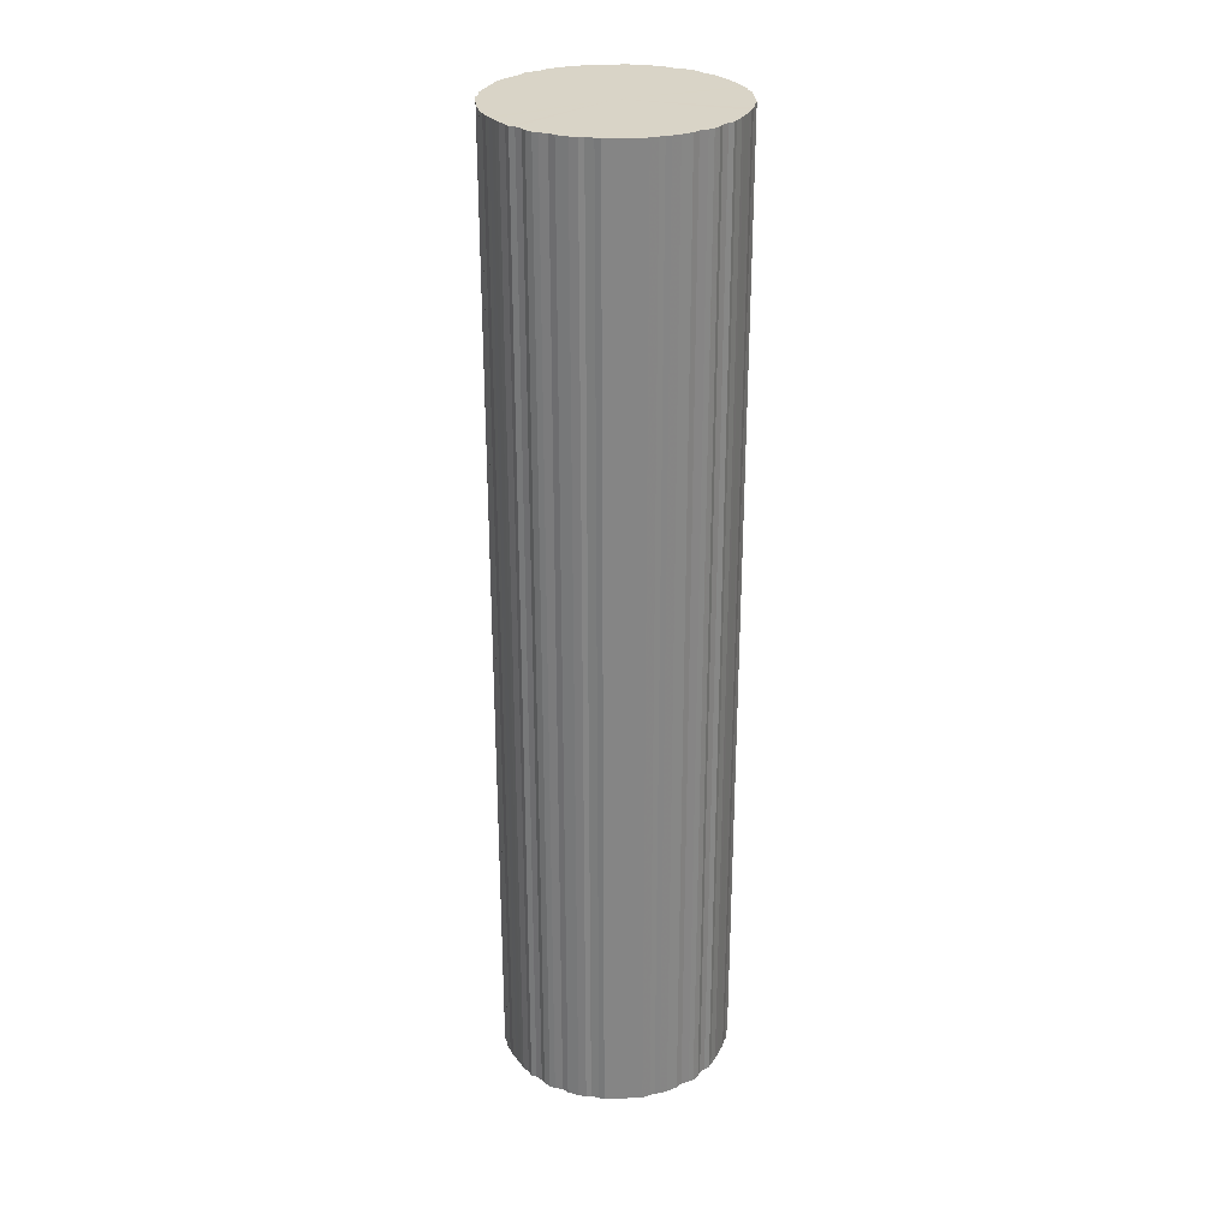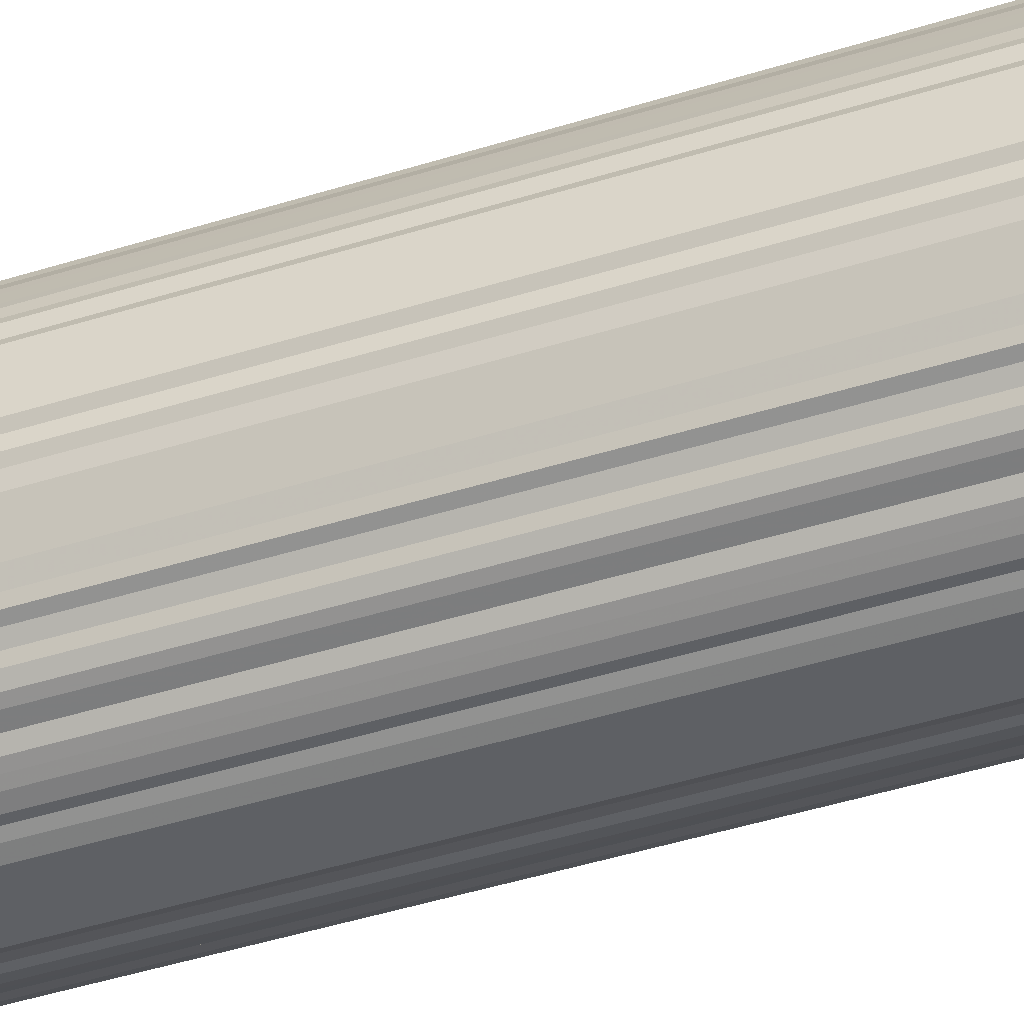
<metadata>
{"format":"obj","ext":"obj","renderer":"f3d","projection":"perspective","resolution":1024,"background":"white","views":[{"elev":28.5,"azim":176.1,"up":"+Z"},{"elev":-43.0,"azim":-69.2,"up":"+Y"}]}
</metadata>
<code>
o 25076
v 2166 1866 18.3
v 2166 1866 18.3
v 2166 1866 22.12
v 2166 1866 18.3
v 2166 1866 22.12
v 2166 1866 18.3
v 2166 1866 22.12
v 2166 1866 18.3
v 2166 1866 22.12
v 2166 1866 18.3
v 2166 1866 22.12
v 2166 1866 18.3
v 2166 1866 22.12
v 2166 1866 18.3
v 2166 1866 22.12
v 2166 1866 18.3
v 2166 1866 22.12
v 2166 1866 18.3
v 2166 1866 22.12
v 2166 1866 18.3
v 2166 1866 22.12
v 2166 1866 18.3
v 2166 1866 22.12
v 2166 1866 18.3
v 2166 1866 22.12
v 2166 1866 18.3
v 2166 1866 22.12
v 2166 1866 18.3
v 2166 1866 22.12
v 2165 1866 18.3
v 2165 1866 22.12
v 2166 1866 18.3
v 2166 1866 22.12
v 2165 1866 18.3
v 2165 1866 22.12
v 2166 1866 18.3
v 2166 1866 22.12
v 2165 1866 18.3
v 2165 1866 22.12
v 2166 1866 18.3
v 2166 1866 22.12
v 2165 1866 18.3
v 2165 1866 22.12
v 2166 1866 18.3
v 2166 1866 22.12
v 2165 1866 18.3
v 2165 1866 22.12
v 2166 1866 18.3
v 2166 1866 22.12
v 2165 1866 18.3
v 2165 1866 22.12
v 2166 1866 18.3
v 2166 1866 22.12
v 2165 1866 18.3
v 2165 1866 22.12
v 2166 1866 18.3
v 2166 1866 22.12
v 2165 1866 18.3
v 2165 1866 22.12
v 2166 1866 18.3
v 2166 1866 22.12
v 2165 1866 18.3
v 2165 1866 22.12
v 2166 1866 18.3
v 2166 1866 22.12
v 2165 1866 18.3
v 2165 1866 22.12
v 2166 1866 18.3
v 2166 1866 22.12
v 2165 1866 18.3
v 2165 1866 22.12
v 2166 1866 18.3
v 2166 1866 22.12
v 2165 1866 18.3
v 2165 1866 22.12
v 2166 1866 18.3
v 2166 1866 22.12
v 2165 1866 18.3
v 2165 1866 22.12
v 2166 1866 18.3
v 2166 1866 22.12
v 2165 1866 18.3
v 2165 1866 22.12
v 2166 1866 18.3
v 2166 1866 22.12
v 2165 1866 18.3
v 2165 1866 22.12
v 2166 1866 18.3
v 2166 1866 22.12
v 2165 1866 18.3
v 2165 1866 22.12
v 2166 1866 18.3
v 2166 1866 22.12
v 2165 1866 18.3
v 2165 1866 22.12
v 2166 1866 18.3
v 2166 1866 22.12
v 2165 1866 18.3
v 2165 1866 22.12
v 2166 1866 18.3
v 2166 1866 22.12
v 2165 1866 18.3
v 2165 1866 22.12
v 2166 1866 18.3
v 2166 1866 22.12
v 2165 1866 18.3
v 2165 1866 22.12
v 2166 1866 18.3
v 2166 1866 22.12
v 2165 1866 18.3
v 2165 1866 22.12
v 2166 1866 18.3
v 2166 1866 22.12
v 2165 1866 18.3
v 2165 1866 22.12
v 2166 1866 18.3
v 2166 1866 22.12
v 2165 1866 18.3
v 2165 1866 22.12
v 2166 1867 18.3
v 2166 1866 22.12
v 2165 1866 18.3
v 2165 1866 22.12
v 2166 1867 18.3
v 2166 1867 22.12
v 2165 1866 18.3
v 2165 1866 22.12
v 2166 1867 18.3
v 2166 1867 22.12
v 2165 1866 18.3
v 2165 1866 22.12
v 2166 1867 18.3
v 2166 1867 22.12
v 2165 1866 18.3
v 2165 1866 22.12
v 2166 1867 18.3
v 2166 1867 22.12
v 2165 1866 18.3
v 2165 1866 22.12
v 2166 1867 18.3
v 2166 1867 22.12
v 2165 1866 18.3
v 2165 1866 22.12
v 2166 1867 18.3
v 2166 1867 22.12
v 2165 1866 18.3
v 2165 1866 22.12
v 2166 1867 18.3
v 2166 1867 22.12
v 2165 1866 18.3
v 2165 1866 22.12
v 2166 1867 18.3
v 2166 1867 22.12
v 2165 1866 18.3
v 2165 1866 22.12
v 2166 1867 18.3
v 2166 1867 22.12
v 2165 1866 18.3
v 2165 1866 22.12
v 2166 1867 18.3
v 2166 1867 22.12
v 2165 1866 18.3
v 2165 1866 22.12
v 2166 1867 18.3
v 2166 1867 22.12
v 2165 1866 18.3
v 2165 1866 22.12
v 2166 1867 18.3
v 2166 1867 22.12
v 2165 1866 18.3
v 2165 1866 22.12
v 2166 1867 18.3
v 2166 1867 22.12
v 2165 1866 18.3
v 2165 1866 22.12
v 2166 1867 18.3
v 2166 1867 22.12
v 2165 1866 18.3
v 2165 1866 22.12
v 2166 1867 18.3
v 2166 1867 22.12
v 2165 1866 18.3
v 2165 1866 22.12
v 2166 1867 18.3
v 2166 1867 22.12
v 2165 1866 18.3
v 2165 1866 22.12
v 2165 1867 18.3
v 2166 1867 22.12
v 2165 1867 18.3
v 2165 1867 22.12
v 2165 1867 18.3
v 2165 1867 22.12
v 2165 1867 18.3
v 2165 1867 22.12
v 2165 1867 18.3
v 2165 1867 22.12
v 2165 1867 18.3
v 2165 1867 22.12
v 2165 1867 18.3
v 2165 1867 22.12
v 2165 1867 18.3
v 2165 1867 22.12
v 2165 1867 18.3
v 2165 1867 22.12
v 2165 1867 18.3
v 2165 1867 22.12
v 2165 1867 18.3
v 2165 1867 22.12
v 2165 1867 18.3
v 2165 1867 22.12
v 2165 1867 18.3
v 2165 1867 22.12
v 2165 1867 18.3
v 2165 1867 22.12
v 2165 1867 18.3
v 2165 1867 22.12
v 2165 1867 18.3
v 2165 1867 22.12
v 2165 1867 18.3
v 2165 1867 22.12
v 2165 1867 18.3
v 2165 1867 22.12
v 2165 1867 18.3
v 2165 1867 22.12
v 2165 1867 18.3
v 2165 1867 22.12
v 2165 1867 22.12
v 2166 1866 22.12
v 2166 1866 18.3
v 2166 1866 22.12
v 2166 1866 18.3
v 2166 1866 22.12
v 2166 1866 22.12
v 2166 1866 18.3
v 2166 1866 22.12
v 2166 1866 18.3
v 2166 1866 18.3
v 2166 1866 22.12
v 2166 1866 22.12
v 2166 1866 18.3
v 2166 1866 22.12
v 2166 1866 18.3
v 2166 1866 18.3
v 2166 1866 22.12
v 2166 1866 22.12
v 2166 1866 18.3
v 2166 1866 22.12
v 2166 1866 18.3
v 2166 1866 18.3
v 2166 1866 22.12
v 2165 1866 22.12
v 2166 1866 18.3
v 2165 1866 22.12
v 2165 1866 18.3
v 2166 1866 18.3
v 2166 1866 22.12
v 2165 1866 22.12
v 2165 1866 18.3
v 2165 1866 22.12
v 2165 1866 18.3
v 2166 1866 18.3
v 2166 1866 22.12
v 2165 1866 22.12
v 2165 1866 18.3
v 2165 1866 22.12
v 2165 1866 18.3
v 2166 1866 18.3
v 2166 1866 22.12
v 2165 1866 22.12
v 2165 1866 18.3
v 2165 1866 22.12
v 2165 1866 18.3
v 2166 1866 18.3
v 2166 1866 22.12
v 2165 1866 22.12
v 2165 1866 18.3
v 2165 1866 22.12
v 2165 1866 18.3
v 2166 1866 18.3
v 2166 1866 22.12
v 2165 1866 22.12
v 2165 1866 18.3
v 2165 1866 22.12
v 2165 1866 18.3
v 2166 1866 18.3
v 2166 1866 22.12
v 2165 1866 22.12
v 2165 1866 18.3
v 2165 1866 22.12
v 2165 1866 18.3
v 2166 1866 18.3
v 2166 1866 22.12
v 2165 1866 22.12
v 2165 1866 18.3
v 2165 1866 22.12
v 2165 1866 18.3
v 2166 1866 18.3
v 2166 1866 22.12
v 2165 1866 22.12
v 2165 1866 18.3
v 2165 1866 22.12
v 2165 1866 18.3
v 2166 1866 18.3
v 2166 1866 22.12
v 2165 1866 22.12
v 2165 1866 18.3
v 2165 1866 22.12
v 2165 1866 18.3
v 2166 1866 18.3
v 2166 1866 22.12
v 2165 1866 22.12
v 2165 1866 18.3
v 2165 1866 22.12
v 2165 1866 18.3
v 2166 1866 18.3
v 2166 1866 22.12
v 2165 1866 22.12
v 2165 1866 18.3
v 2165 1866 22.12
v 2165 1866 18.3
v 2166 1866 18.3
v 2166 1866 22.12
v 2165 1866 22.12
v 2165 1866 18.3
v 2165 1866 22.12
v 2165 1866 18.3
v 2166 1866 18.3
v 2166 1866 22.12
v 2165 1866 22.12
v 2165 1866 18.3
v 2165 1866 22.12
v 2165 1866 18.3
v 2166 1866 18.3
v 2166 1866 22.12
v 2165 1866 22.12
v 2165 1866 18.3
v 2165 1866 22.12
v 2165 1866 18.3
v 2166 1866 18.3
v 2166 1866 22.12
v 2165 1866 22.12
v 2165 1866 18.3
v 2165 1866 22.12
v 2165 1866 18.3
v 2166 1866 18.3
v 2166 1866 22.12
v 2165 1866 22.12
v 2165 1866 18.3
v 2165 1866 22.12
v 2165 1866 18.3
v 2166 1866 18.3
v 2166 1866 22.12
v 2165 1866 22.12
v 2165 1866 18.3
v 2165 1866 22.12
v 2165 1866 18.3
v 2166 1866 18.3
v 2166 1866 22.12
v 2165 1866 22.12
v 2165 1866 18.3
v 2165 1866 22.12
v 2165 1866 18.3
v 2166 1866 18.3
v 2166 1866 22.12
v 2165 1866 22.12
v 2165 1866 18.3
v 2165 1866 22.12
v 2165 1866 18.3
v 2166 1866 18.3
v 2166 1866 22.12
v 2165 1867 22.12
v 2165 1866 18.3
v 2165 1867 22.12
v 2165 1867 18.3
v 2166 1866 18.3
v 2166 1866 22.12
v 2165 1867 22.12
v 2165 1867 18.3
v 2165 1867 22.12
v 2165 1867 18.3
v 2166 1866 18.3
v 2166 1866 22.12
v 2165 1867 22.12
v 2165 1867 18.3
v 2165 1867 22.12
v 2165 1867 18.3
v 2166 1866 18.3
v 2166 1866 22.12
v 2165 1867 22.12
v 2165 1867 18.3
v 2165 1867 22.12
v 2165 1867 18.3
v 2166 1866 18.3
v 2166 1866 22.12
v 2165 1867 22.12
v 2165 1867 18.3
v 2165 1867 22.12
v 2165 1867 18.3
v 2166 1866 18.3
v 2166 1866 22.12
v 2165 1867 22.12
v 2165 1867 18.3
v 2165 1867 22.12
v 2165 1867 18.3
v 2166 1867 18.3
v 2166 1867 22.12
v 2165 1867 22.12
v 2165 1867 18.3
v 2165 1867 22.12
v 2165 1867 18.3
v 2166 1867 18.3
v 2166 1867 22.12
v 2165 1867 22.12
v 2165 1867 18.3
v 2165 1867 22.12
v 2165 1867 18.3
v 2166 1867 18.3
v 2166 1867 22.12
v 2165 1867 22.12
v 2165 1867 18.3
v 2165 1867 22.12
v 2165 1867 18.3
v 2166 1867 18.3
v 2166 1867 22.12
v 2165 1867 22.12
v 2165 1867 18.3
v 2165 1867 22.12
v 2165 1867 18.3
v 2166 1867 18.3
v 2166 1867 22.12
v 2166 1867 22.12
v 2165 1867 18.3
v 2166 1867 22.12
v 2166 1867 18.3
v 2166 1867 18.3
v 2166 1867 22.12
v 2166 1867 22.12
v 2166 1867 18.3
v 2166 1867 22.12
v 2166 1867 18.3
v 2166 1867 18.3
v 2166 1867 22.12
v 2166 1867 22.12
v 2166 1867 18.3
v 2166 1867 22.12
v 2166 1867 18.3
v 2166 1867 18.3
v 2166 1867 22.12
v 2166 1867 22.12
v 2166 1867 18.3
v 2166 1867 22.12
v 2166 1867 18.3
v 2166 1867 18.3
v 2166 1867 22.12
v 2166 1867 18.3
v 2165 1866 18.3
v 2166 1866 18.3
v 2166 1866 18.3
v 2166 1866 18.3
v 2166 1866 18.3
v 2166 1866 18.3
v 2166 1866 18.3
v 2166 1866 18.3
v 2166 1866 18.3
v 2166 1866 18.3
v 2166 1866 18.3
v 2166 1866 18.3
v 2166 1866 18.3
v 2166 1866 18.3
v 2166 1866 18.3
v 2166 1866 18.3
v 2165 1866 18.3
v 2166 1866 18.3
v 2165 1866 18.3
v 2166 1866 18.3
v 2165 1866 18.3
v 2166 1866 18.3
v 2165 1866 18.3
v 2166 1866 18.3
v 2165 1866 18.3
v 2166 1866 18.3
v 2165 1866 18.3
v 2166 1866 18.3
v 2165 1866 18.3
v 2166 1866 18.3
v 2165 1866 18.3
v 2166 1866 18.3
v 2165 1866 18.3
v 2166 1866 18.3
v 2165 1866 18.3
v 2166 1866 18.3
v 2165 1866 18.3
v 2166 1866 18.3
v 2165 1866 18.3
v 2166 1866 18.3
v 2165 1866 18.3
v 2166 1866 18.3
v 2165 1866 18.3
v 2166 1866 18.3
v 2165 1866 18.3
v 2166 1866 18.3
v 2165 1866 18.3
v 2166 1866 18.3
v 2165 1866 18.3
v 2166 1866 18.3
v 2165 1866 18.3
v 2166 1866 18.3
v 2165 1866 18.3
v 2166 1866 18.3
v 2165 1866 18.3
v 2166 1866 18.3
v 2165 1866 18.3
v 2166 1866 18.3
v 2165 1866 18.3
v 2166 1866 18.3
v 2165 1866 18.3
v 2166 1867 18.3
v 2165 1866 18.3
v 2166 1867 18.3
v 2165 1866 18.3
v 2166 1867 18.3
v 2165 1866 18.3
v 2166 1867 18.3
v 2165 1866 18.3
v 2166 1867 18.3
v 2165 1866 18.3
v 2166 1867 18.3
v 2165 1866 18.3
v 2166 1867 18.3
v 2165 1866 18.3
v 2166 1867 18.3
v 2165 1866 18.3
v 2166 1867 18.3
v 2165 1866 18.3
v 2166 1867 18.3
v 2165 1866 18.3
v 2166 1867 18.3
v 2165 1866 18.3
v 2166 1867 18.3
v 2165 1866 18.3
v 2166 1867 18.3
v 2165 1866 18.3
v 2166 1867 18.3
v 2165 1866 18.3
v 2166 1867 18.3
v 2165 1866 18.3
v 2166 1867 18.3
v 2165 1866 18.3
v 2166 1867 18.3
v 2165 1866 18.3
v 2165 1867 18.3
v 2165 1867 18.3
v 2165 1867 18.3
v 2165 1867 18.3
v 2165 1867 18.3
v 2165 1867 18.3
v 2165 1867 18.3
v 2165 1867 18.3
v 2165 1867 18.3
v 2165 1867 18.3
v 2165 1867 18.3
v 2165 1867 18.3
v 2165 1867 18.3
v 2165 1867 18.3
v 2165 1867 18.3
v 2165 1867 18.3
v 2165 1867 18.3
v 2165 1867 18.3
v 2165 1867 18.3
v 2165 1867 18.3
v 2165 1866 22.12
v 2166 1866 22.12
v 2166 1866 22.12
v 2166 1866 22.12
v 2166 1866 22.12
v 2166 1866 22.12
v 2166 1866 22.12
v 2166 1866 22.12
v 2166 1866 22.12
v 2166 1866 22.12
v 2166 1866 22.12
v 2166 1866 22.12
v 2166 1866 22.12
v 2166 1866 22.12
v 2166 1866 22.12
v 2165 1866 22.12
v 2166 1866 22.12
v 2165 1866 22.12
v 2166 1866 22.12
v 2165 1866 22.12
v 2166 1866 22.12
v 2165 1866 22.12
v 2166 1866 22.12
v 2165 1866 22.12
v 2166 1866 22.12
v 2165 1866 22.12
v 2166 1866 22.12
v 2165 1866 22.12
v 2166 1866 22.12
v 2165 1866 22.12
v 2166 1866 22.12
v 2165 1866 22.12
v 2166 1866 22.12
v 2165 1866 22.12
v 2166 1866 22.12
v 2165 1866 22.12
v 2166 1866 22.12
v 2165 1866 22.12
v 2166 1866 22.12
v 2165 1866 22.12
v 2166 1866 22.12
v 2165 1866 22.12
v 2166 1866 22.12
v 2165 1866 22.12
v 2166 1866 22.12
v 2165 1866 22.12
v 2166 1866 22.12
v 2165 1866 22.12
v 2166 1866 22.12
v 2165 1866 22.12
v 2166 1866 22.12
v 2165 1866 22.12
v 2166 1866 22.12
v 2165 1866 22.12
v 2166 1866 22.12
v 2165 1866 22.12
v 2166 1866 22.12
v 2165 1866 22.12
v 2166 1866 22.12
v 2165 1866 22.12
v 2166 1866 22.12
v 2165 1866 22.12
v 2166 1867 22.12
v 2165 1866 22.12
v 2166 1867 22.12
v 2165 1866 22.12
v 2166 1867 22.12
v 2165 1866 22.12
v 2166 1867 22.12
v 2165 1866 22.12
v 2166 1867 22.12
v 2165 1866 22.12
v 2166 1867 22.12
v 2165 1866 22.12
v 2166 1867 22.12
v 2165 1866 22.12
v 2166 1867 22.12
v 2165 1866 22.12
v 2166 1867 22.12
v 2165 1866 22.12
v 2166 1867 22.12
v 2165 1866 22.12
v 2166 1867 22.12
v 2165 1866 22.12
v 2166 1867 22.12
v 2165 1866 22.12
v 2166 1867 22.12
v 2165 1866 22.12
v 2166 1867 22.12
v 2165 1866 22.12
v 2166 1867 22.12
v 2165 1866 22.12
v 2166 1867 22.12
v 2165 1866 22.12
v 2166 1867 22.12
v 2165 1867 22.12
v 2165 1867 22.12
v 2165 1867 22.12
v 2165 1867 22.12
v 2165 1867 22.12
v 2165 1867 22.12
v 2165 1867 22.12
v 2165 1867 22.12
v 2165 1867 22.12
v 2165 1867 22.12
v 2165 1867 22.12
v 2165 1867 22.12
v 2165 1867 22.12
v 2165 1867 22.12
v 2165 1867 22.12
v 2165 1867 22.12
v 2165 1867 22.12
v 2165 1867 22.12
v 2165 1867 22.12
v 2165 1867 22.12
f 1 2 3
f 2 4 5
f 6 1 7
f 4 8 9
f 10 6 11
f 8 12 13
f 14 10 15
f 12 16 17
f 18 14 19
f 16 20 21
f 22 18 23
f 20 24 25
f 26 22 27
f 24 28 29
f 30 26 31
f 28 32 33
f 34 30 35
f 32 36 37
f 38 34 39
f 36 40 41
f 42 38 43
f 40 44 45
f 46 42 47
f 44 48 49
f 50 46 51
f 48 52 53
f 54 50 55
f 52 56 57
f 58 54 59
f 56 60 61
f 62 58 63
f 60 64 65
f 66 62 67
f 64 68 69
f 70 66 71
f 68 72 73
f 74 70 75
f 72 76 77
f 78 74 79
f 76 80 81
f 82 78 83
f 80 84 85
f 86 82 87
f 84 88 89
f 90 86 91
f 88 92 93
f 94 90 95
f 92 96 97
f 98 94 99
f 96 100 101
f 102 98 103
f 100 104 105
f 106 102 107
f 104 108 109
f 110 106 111
f 108 112 113
f 114 110 115
f 112 116 117
f 118 114 119
f 116 120 121
f 122 118 123
f 120 124 125
f 126 122 127
f 124 128 129
f 130 126 131
f 128 132 133
f 134 130 135
f 132 136 137
f 138 134 139
f 136 140 141
f 142 138 143
f 140 144 145
f 146 142 147
f 144 148 149
f 150 146 151
f 148 152 153
f 154 150 155
f 152 156 157
f 158 154 159
f 156 160 161
f 162 158 163
f 160 164 165
f 166 162 167
f 164 168 169
f 170 166 171
f 168 172 173
f 174 170 175
f 172 176 177
f 178 174 179
f 176 180 181
f 182 178 183
f 180 184 185
f 186 182 187
f 184 188 189
f 190 186 191
f 188 192 193
f 194 190 195
f 192 196 197
f 198 194 199
f 196 200 201
f 202 198 203
f 200 204 205
f 206 202 207
f 204 208 209
f 210 206 211
f 208 212 213
f 214 210 215
f 212 216 217
f 218 214 219
f 216 220 221
f 222 218 223
f 220 224 225
f 226 222 227
f 224 226 228
f 229 230 231
f 231 232 233
f 234 235 229
f 236 237 234
f 233 238 239
f 240 241 236
f 242 243 240
f 239 244 245
f 246 247 242
f 248 249 246
f 245 250 251
f 252 253 248
f 254 255 252
f 251 256 257
f 258 259 254
f 260 261 258
f 257 262 263
f 264 265 260
f 266 267 264
f 263 268 269
f 270 271 266
f 272 273 270
f 269 274 275
f 276 277 272
f 278 279 276
f 275 280 281
f 282 283 278
f 284 285 282
f 281 286 287
f 288 289 284
f 290 291 288
f 287 292 293
f 294 295 290
f 296 297 294
f 293 298 299
f 300 301 296
f 302 303 300
f 299 304 305
f 306 307 302
f 308 309 306
f 305 310 311
f 312 313 308
f 314 315 312
f 311 316 317
f 318 319 314
f 320 321 318
f 317 322 323
f 324 325 320
f 326 327 324
f 323 328 329
f 330 331 326
f 332 333 330
f 329 334 335
f 336 337 332
f 338 339 336
f 335 340 341
f 342 343 338
f 344 345 342
f 341 346 347
f 348 349 344
f 350 351 348
f 347 352 353
f 354 355 350
f 356 357 354
f 353 358 359
f 360 361 356
f 362 363 360
f 359 364 365
f 366 367 362
f 368 369 366
f 365 370 371
f 372 373 368
f 374 375 372
f 371 376 377
f 378 379 374
f 380 381 378
f 377 382 383
f 384 385 380
f 386 387 384
f 383 388 389
f 390 391 386
f 392 393 390
f 389 394 395
f 396 397 392
f 398 399 396
f 395 400 401
f 402 403 398
f 404 405 402
f 401 406 407
f 408 409 404
f 410 411 408
f 407 412 413
f 414 415 410
f 416 417 414
f 413 418 419
f 420 421 416
f 422 423 420
f 419 424 425
f 426 427 422
f 428 429 426
f 425 430 431
f 432 433 428
f 434 435 432
f 431 436 437
f 438 439 434
f 440 441 438
f 437 442 443
f 444 445 440
f 446 447 444
f 443 448 449
f 450 451 446
f 452 453 450
f 449 454 455
f 455 456 452
f 457 458 459
f 457 460 458
f 457 459 461
f 457 462 460
f 457 461 463
f 457 464 462
f 457 463 465
f 457 466 464
f 457 465 467
f 457 468 466
f 457 467 469
f 457 470 468
f 457 469 471
f 457 472 470
f 457 471 473
f 457 474 472
f 457 473 475
f 457 476 474
f 457 475 477
f 457 478 476
f 457 477 479
f 457 480 478
f 457 479 481
f 457 482 480
f 457 481 483
f 457 484 482
f 457 483 485
f 457 486 484
f 457 485 487
f 457 488 486
f 457 487 489
f 457 490 488
f 457 489 491
f 457 492 490
f 457 491 493
f 457 494 492
f 457 493 495
f 457 496 494
f 457 495 497
f 457 498 496
f 457 497 499
f 457 500 498
f 457 499 501
f 457 502 500
f 457 501 503
f 457 504 502
f 457 503 505
f 457 506 504
f 457 505 507
f 457 508 506
f 457 507 509
f 457 510 508
f 457 509 511
f 457 512 510
f 457 511 513
f 457 514 512
f 457 513 515
f 457 516 514
f 457 515 517
f 457 518 516
f 457 517 519
f 457 520 518
f 457 519 521
f 457 522 520
f 457 521 523
f 457 524 522
f 457 523 525
f 457 526 524
f 457 525 527
f 457 528 526
f 457 527 529
f 457 530 528
f 457 529 531
f 457 532 530
f 457 531 533
f 457 534 532
f 457 533 535
f 457 536 534
f 457 535 537
f 457 538 536
f 457 537 539
f 457 540 538
f 457 539 541
f 457 542 540
f 457 541 543
f 457 544 542
f 457 543 545
f 457 546 544
f 457 545 547
f 457 548 546
f 457 547 549
f 457 550 548
f 457 549 551
f 457 552 550
f 457 551 553
f 457 554 552
f 457 553 555
f 457 556 554
f 457 555 557
f 457 558 556
f 457 557 559
f 457 560 558
f 457 559 561
f 457 562 560
f 457 561 563
f 457 564 562
f 457 563 565
f 457 566 564
f 457 565 567
f 457 568 566
f 457 567 569
f 457 570 568
f 457 569 571
f 457 571 570
f 572 573 574
f 572 575 573
f 572 574 576
f 572 577 575
f 572 576 578
f 572 579 577
f 572 578 580
f 572 581 579
f 572 580 582
f 572 583 581
f 572 582 584
f 572 585 583
f 572 584 586
f 572 587 585
f 572 586 588
f 572 589 587
f 572 588 590
f 572 591 589
f 572 590 592
f 572 593 591
f 572 592 594
f 572 595 593
f 572 594 596
f 572 597 595
f 572 596 598
f 572 599 597
f 572 598 600
f 572 601 599
f 572 600 602
f 572 603 601
f 572 602 604
f 572 605 603
f 572 604 606
f 572 607 605
f 572 606 608
f 572 609 607
f 572 608 610
f 572 611 609
f 572 610 612
f 572 613 611
f 572 612 614
f 572 615 613
f 572 614 616
f 572 617 615
f 572 616 618
f 572 619 617
f 572 618 620
f 572 621 619
f 572 620 622
f 572 623 621
f 572 622 624
f 572 625 623
f 572 624 626
f 572 627 625
f 572 626 628
f 572 629 627
f 572 628 630
f 572 631 629
f 572 630 632
f 572 633 631
f 572 632 634
f 572 635 633
f 572 634 636
f 572 637 635
f 572 636 638
f 572 639 637
f 572 638 640
f 572 641 639
f 572 640 642
f 572 643 641
f 572 642 644
f 572 645 643
f 572 644 646
f 572 647 645
f 572 646 648
f 572 649 647
f 572 648 650
f 572 651 649
f 572 650 652
f 572 653 651
f 572 652 654
f 572 655 653
f 572 654 656
f 572 657 655
f 572 656 658
f 572 659 657
f 572 658 660
f 572 661 659
f 572 660 662
f 572 663 661
f 572 662 664
f 572 665 663
f 572 664 666
f 572 667 665
f 572 666 668
f 572 669 667
f 572 668 670
f 572 671 669
f 572 670 672
f 572 673 671
f 572 672 674
f 572 675 673
f 572 674 676
f 572 677 675
f 572 676 678
f 572 679 677
f 572 678 680
f 572 681 679
f 572 680 682
f 572 683 681
f 572 682 684
f 572 685 683
f 572 684 686
f 572 686 685

</code>
